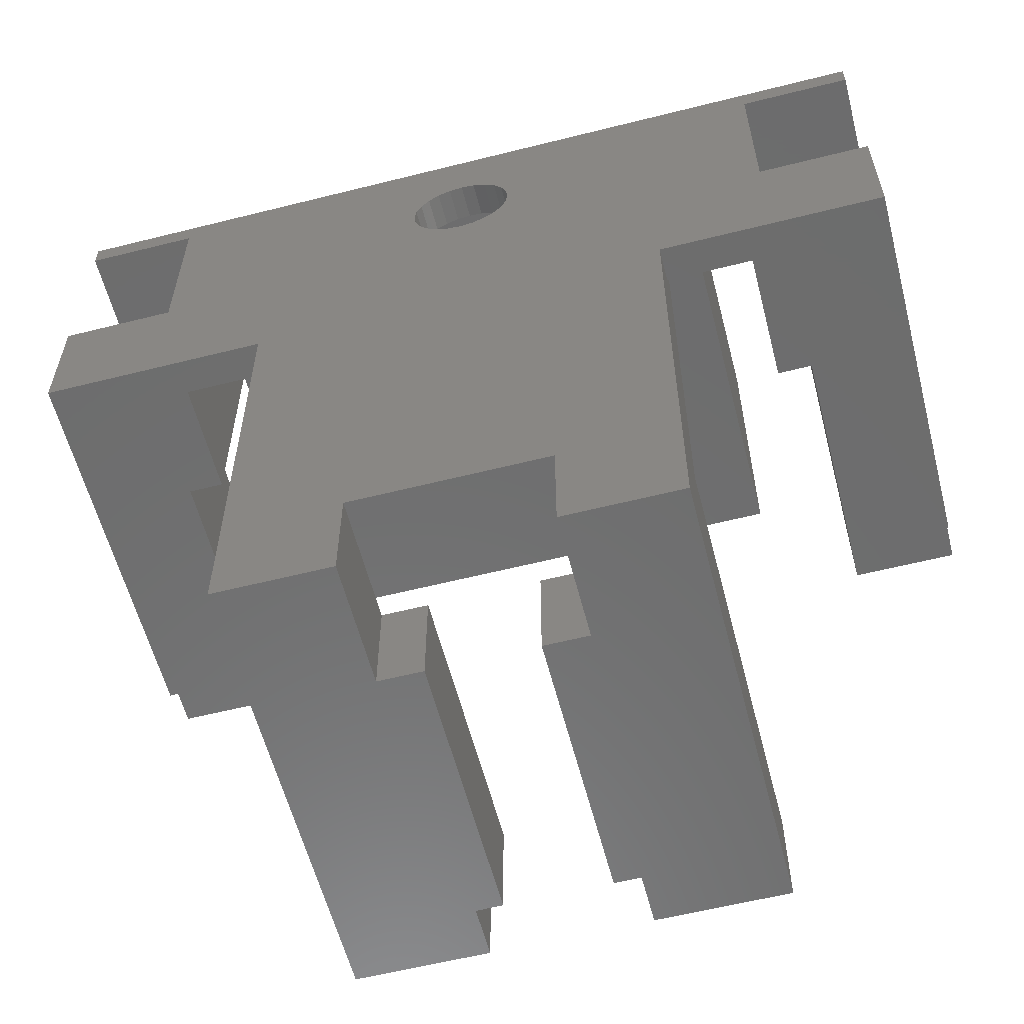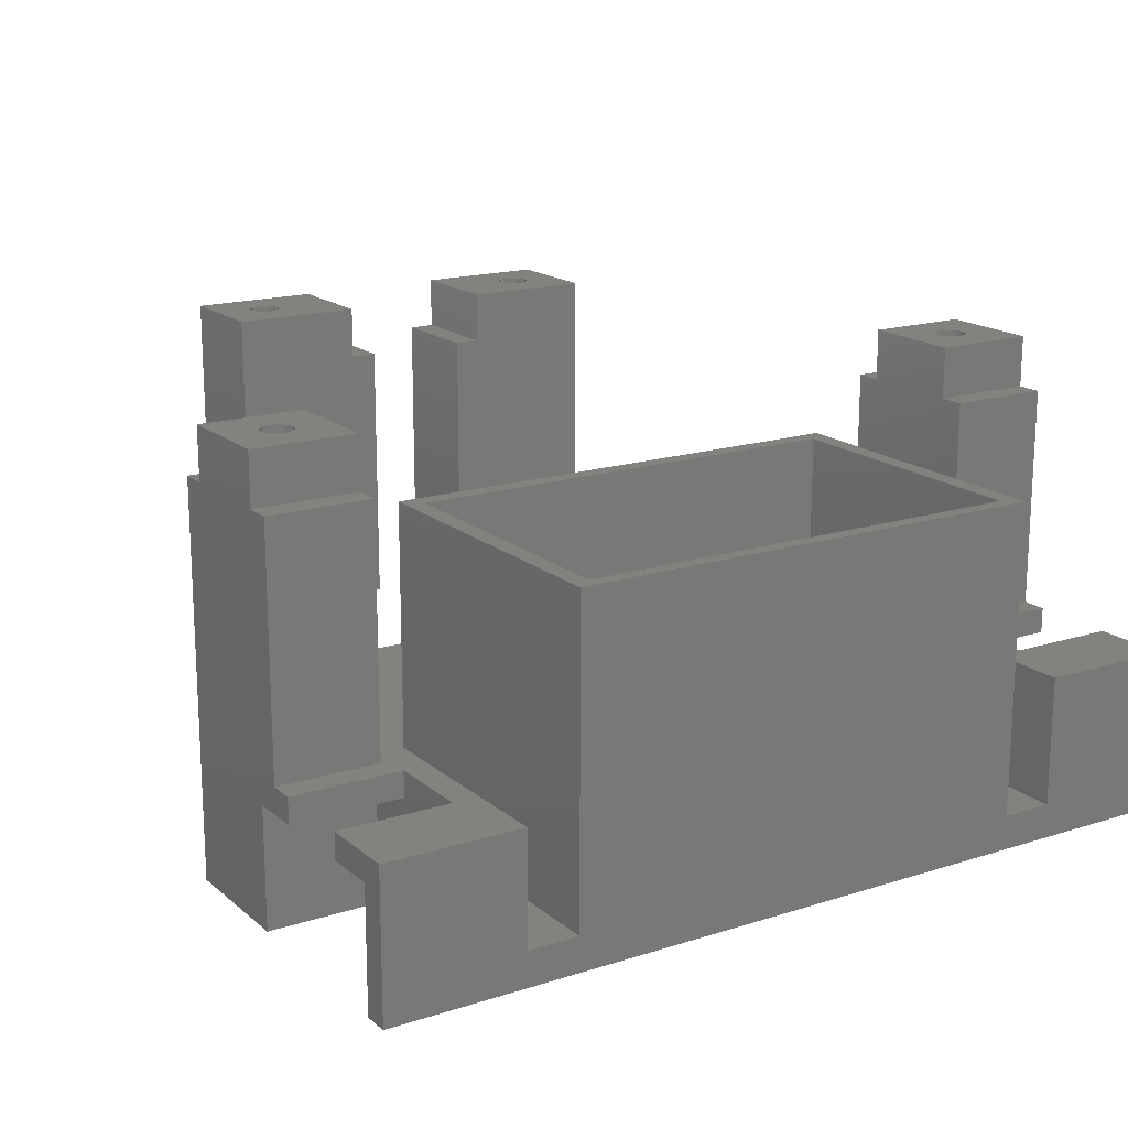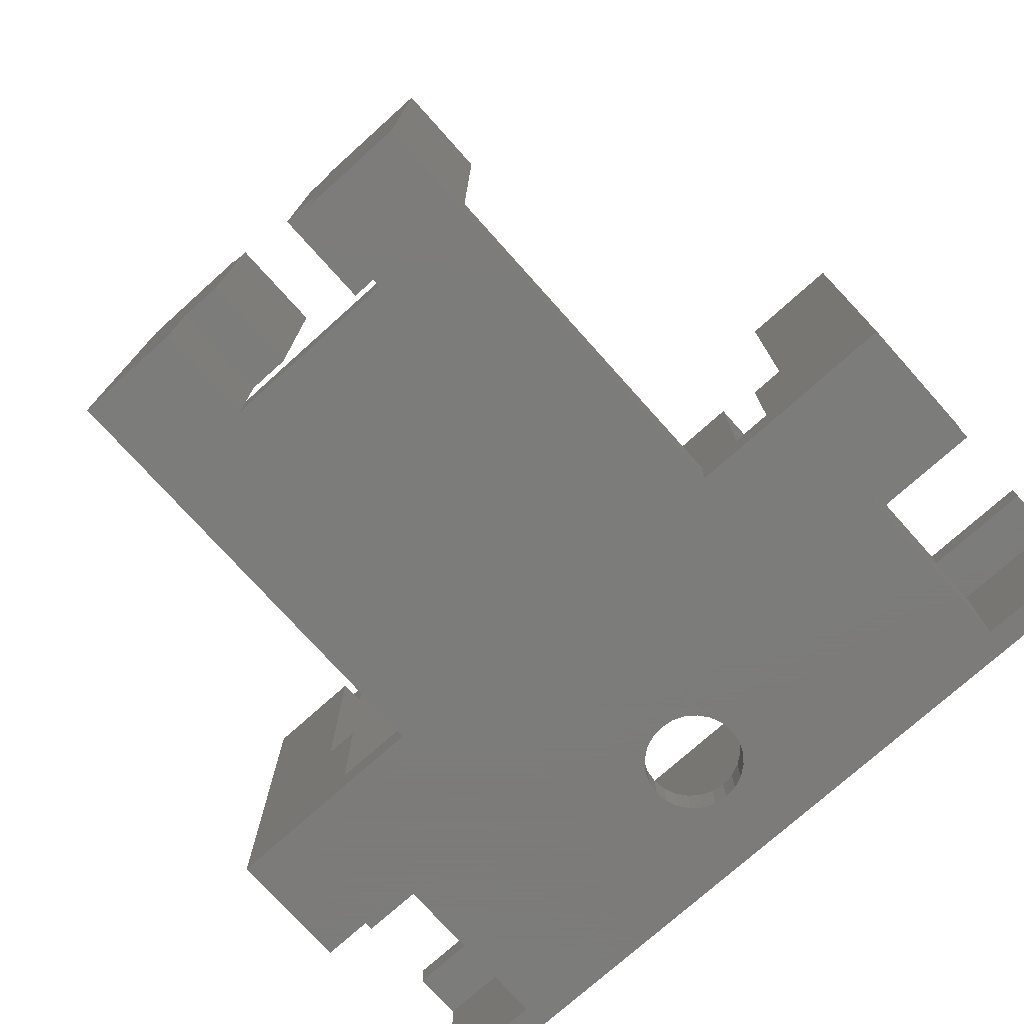
<metadata>
{"format":"stl","ext":"stl","renderer":"f3d","projection":"perspective","resolution":1024,"background":"white","views":[{"elev":-59.2,"azim":-165.5,"up":"+Y"},{"elev":17.1,"azim":147.6,"up":"+Z"},{"elev":-75.2,"azim":41.9,"up":"+Z"}]}
</metadata>
<code>
# stl→obj: 374 verts, 748 faces
v 19.5 6 3.701e-15
v 22.1 39.22 2.82e-15
v 30.5 6 -1.851e-15
v 22 40 2.82e-15
v 22.4 38.5 2.82e-15
v 22.88 37.88 2.82e-15
v 23.5 37.4 2.82e-15
v 24.22 37.1 2.82e-15
v 25 37 2.82e-15
v 25.78 37.1 2.82e-15
v 26.5 37.4 2.82e-15
v 27.12 37.88 2.82e-15
v 27.6 38.5 2.82e-15
v 27.9 39.22 2.82e-15
v 28 40 2.82e-15
v 6.5 34.5 -1.41e-14
v 0 27 3.701e-15
v 0 34.5 -1.41e-14
v 13 27 3.701e-15
v 50 47 0
v 0 45.5 -1.41e-14
v 0 47 -9.459e-15
v 6.5 45.5 -1.41e-14
v 24.22 42.9 2.82e-15
v 23.5 42.6 2.82e-15
v 22.88 42.12 2.82e-15
v 22.4 41.5 2.82e-15
v 22.1 40.78 2.82e-15
v 13 0 3.701e-15
v 25 43 2.82e-15
v 25.78 42.9 2.82e-15
v 26.5 42.6 2.82e-15
v 27.12 42.12 2.82e-15
v 43.5 45.5 0
v 27.6 41.5 2.82e-15
v 27.9 40.78 2.82e-15
v 37 27 0
v 30.5 0 -1.851e-15
v 50 45.5 0
v 43.5 34.5 -8.46e-15
v 50 27 0
v 50 34.5 -8.46e-15
v 37 0 0
v 19.5 0 3.701e-15
v 22 1.772e-15 22.5
v 19.5 1.645e-15 7
v 22 1.772e-15 7
v 13 0 25.5
v 20.5 -1.41e-15 22.5
v 20.5 -1.41e-15 25.5
v 42 27 2
v 50 27 22.5
v 44 27 8.5
v 44 27 22.5
v 42 27 8.5
v 37 27 2
v 37 6 3
v 37 7.759e-32 25.5
v 37 29.2 3
v 37 29.2 2
v 37 6 25.5
v 13 27 2
v 8 27 2
v 0 27 22.5
v 6 27 9.5
v 8 27 9.5
v 6 27 22.5
v 13 6 25.5
v 19.5 6 3
v 13 6 3
v 19.5 6 7
v 20.5 6 22.5
v 20.5 6 25.5
v 22 6 22.5
v 22 6 7
v 39 47 2
v 39 29.2 20
v 39 29.2 2
v 39 47 20
v 11 47 20
v 11 29.2 2
v 11 29.2 20
v 11 47 2
v 13 29.2 3
v 13 29.2 2
v 30.5 6 3
v 30.5 6 7
v 30.5 1.645e-15 7
v 28 1.311e-15 7
v 28 6 7
v 29.5 1.311e-15 22.5
v 29.5 1.311e-15 25.5
v 28 1.311e-15 22.5
v 28 6 22.5
v 43.5 34.5 7
v 43.5 37.5 7
v 43.5 37.5 8.5
v 43.5 42.5 7
v 43.5 45.5 7
v 43.5 42.5 8.5
v 50 45.5 7
v 50 37.5 7
v 50 34.5 7
v 50 28.5 22.5
v 50 28.5 25.5
v 50 34.5 25.5
v 50 34.5 22.5
v 50 36 8.5
v 50 37.5 8.5
v 50 36 22.5
v 0 34.5 25.5
v 0 28.5 22.5
v 0 28.5 25.5
v 0 34.5 8
v 0 34.5 22.5
v 0 36 9.5
v 0 37.5 8
v 0 36 22.5
v 0 37.5 9.5
v 6.5 42.5 9.5
v 6.5 37.5 8
v 6.5 37.5 9.5
v 6.5 34.5 8
v 6.5 42.5 8
v 6.5 45.5 8
v 0 45.5 8
v 0 47 9.5
v 0 42.5 8
v 0 42.5 9.5
v 12 30.2 20
v 38 30.2 2
v 12 30.2 2
v 38 30.2 20
v 12 46.2 2
v 12 46.2 20
v 38 46.2 20
v 38 46.2 2
v 23.5 37.4 2
v 22.88 37.88 2
v 22.4 38.5 2
v 22.1 39.22 2
v 22 40 2
v 24.22 37.1 2
v 25 37 2
v 25.78 37.1 2
v 26.5 37.4 2
v 27.12 37.88 2
v 27.6 38.5 2
v 27.9 39.22 2
v 28 40 2
v 24.22 42.9 2
v 23.5 42.6 2
v 22.88 42.12 2
v 22.4 41.5 2
v 22.1 40.78 2
v 25 43 2
v 25.78 42.9 2
v 26.5 42.6 2
v 27.12 42.12 2
v 27.6 41.5 2
v 27.9 40.78 2
v 29.5 6 22.5
v 29.5 6 25.5
v 6 34.5 22.5
v 6 36 22.5
v 15.13 2.767 11.5
v 15.13 3.233 11.5
v 15.1 3 11.5
v 15.22 2.55 11.5
v 15.22 3.45 11.5
v 15.36 2.364 11.5
v 15.36 3.636 11.5
v 15.55 2.221 11.5
v 15.55 3.779 11.5
v 15.77 2.131 11.5
v 15.77 3.869 11.5
v 16 2.1 11.5
v 16 3.9 11.5
v 16.23 2.131 11.5
v 16.23 3.869 11.5
v 16.45 2.221 11.5
v 16.45 3.779 11.5
v 16.64 3.636 11.5
v 16.64 2.364 11.5
v 16.78 3.45 11.5
v 16.78 2.55 11.5
v 16.87 2.767 11.5
v 16.87 3.233 11.5
v 16.9 3 11.5
v 16.78 2.55 25.5
v 16.64 2.364 25.5
v 16.87 2.767 25.5
v 16.9 3 25.5
v 16.87 3.233 25.5
v 16.78 3.45 25.5
v 16.64 3.636 25.5
v 16.45 3.779 25.5
v 16.23 3.869 25.5
v 16 3.9 25.5
v 15.77 3.869 25.5
v 15.55 3.779 25.5
v 15.36 3.636 25.5
v 15.22 3.45 25.5
v 15.13 3.233 25.5
v 15.1 3 25.5
v 15.13 2.767 25.5
v 15.22 2.55 25.5
v 15.36 2.364 25.5
v 15.55 2.221 25.5
v 15.77 2.131 25.5
v 16 2.1 25.5
v 16.23 2.131 25.5
v 16.45 2.221 25.5
v 33.13 2.767 11.5
v 33.13 3.233 11.5
v 33.1 3 11.5
v 33.22 2.55 11.5
v 33.22 3.45 11.5
v 33.36 2.364 11.5
v 33.36 3.636 11.5
v 33.55 2.221 11.5
v 33.55 3.779 11.5
v 33.77 2.131 11.5
v 33.77 3.869 11.5
v 34 2.1 11.5
v 34 3.9 11.5
v 34.23 2.131 11.5
v 34.23 3.869 11.5
v 34.45 2.221 11.5
v 34.45 3.779 11.5
v 34.64 2.364 11.5
v 34.64 3.636 11.5
v 34.78 2.55 11.5
v 34.78 3.45 11.5
v 34.87 2.767 11.5
v 34.87 3.233 11.5
v 34.9 3 11.5
v 33.36 2.364 25.5
v 33.22 2.55 25.5
v 33.55 2.221 25.5
v 33.77 2.131 25.5
v 34 2.1 25.5
v 34.23 2.131 25.5
v 34.45 2.221 25.5
v 34.64 2.364 25.5
v 34.78 2.55 25.5
v 34.87 2.767 25.5
v 34.9 3 25.5
v 34.87 3.233 25.5
v 34.78 3.45 25.5
v 34.64 3.636 25.5
v 34.45 3.779 25.5
v 34.23 3.869 25.5
v 34 3.9 25.5
v 33.77 3.869 25.5
v 33.55 3.779 25.5
v 33.36 3.636 25.5
v 33.22 3.45 25.5
v 33.13 3.233 25.5
v 33.1 3 25.5
v 33.13 2.767 25.5
v 44 36 22.5
v 44 36 8.5
v 6 36 9.5
v 6 28.5 22.5
v 44 28.5 25.5
v 46.22 31.05 25.5
v 44 34.5 25.5
v 46.36 30.86 25.5
v 46.55 30.72 25.5
v 46.13 31.27 25.5
v 46.1 31.5 25.5
v 46.77 30.63 25.5
v 47 30.6 25.5
v 47.23 30.63 25.5
v 47.45 30.72 25.5
v 47.64 30.86 25.5
v 47.78 31.05 25.5
v 47.87 31.27 25.5
v 47.9 31.5 25.5
v 46.55 32.28 25.5
v 46.36 32.14 25.5
v 46.22 31.95 25.5
v 46.13 31.73 25.5
v 46.77 32.37 25.5
v 47 32.4 25.5
v 47.23 32.37 25.5
v 47.45 32.28 25.5
v 47.64 32.14 25.5
v 47.78 31.95 25.5
v 47.87 31.73 25.5
v 44 34.5 22.5
v 44 28.5 22.5
v 6 28.5 25.5
v 6 34.5 25.5
v 42 47 8.5
v 42 47 2
v 50 47 8.5
v 50 42.5 8.5
v 50 42.5 7
v 8 47 2
v 8 47 9.5
v 46.13 31.27 7
v 46.13 31.73 7
v 46.1 31.5 7
v 46.22 31.05 7
v 46.22 31.95 7
v 46.36 30.86 7
v 46.36 32.14 7
v 46.55 30.72 7
v 46.55 32.28 7
v 46.77 30.63 7
v 46.77 32.37 7
v 47 30.6 7
v 47 32.4 7
v 47.23 30.63 7
v 47.23 32.37 7
v 47.45 30.72 7
v 47.45 32.28 7
v 47.64 30.86 7
v 47.64 32.14 7
v 47.78 31.05 7
v 47.78 31.95 7
v 47.87 31.27 7
v 47.87 31.73 7
v 47.9 31.5 7
v 2.221 31.05 25.5
v 2.364 30.86 25.5
v 2.55 30.72 25.5
v 2.131 31.27 25.5
v 2.1 31.5 25.5
v 2.767 30.63 25.5
v 3 30.6 25.5
v 3.233 30.63 25.5
v 3.45 30.72 25.5
v 3.636 30.86 25.5
v 3.779 31.05 25.5
v 3.869 31.27 25.5
v 3.9 31.5 25.5
v 2.55 32.28 25.5
v 2.364 32.14 25.5
v 2.221 31.95 25.5
v 2.131 31.73 25.5
v 2.767 32.37 25.5
v 3 32.4 25.5
v 3.233 32.37 25.5
v 3.45 32.28 25.5
v 3.636 32.14 25.5
v 3.779 31.95 25.5
v 3.869 31.73 25.5
v 2.131 31.27 7
v 2.131 31.73 7
v 2.1 31.5 7
v 2.221 31.95 7
v 2.221 31.05 7
v 2.364 32.14 7
v 2.364 30.86 7
v 2.55 32.28 7
v 2.55 30.72 7
v 2.767 32.37 7
v 2.767 30.63 7
v 3 32.4 7
v 3 30.6 7
v 3.233 32.37 7
v 3.233 30.63 7
v 3.45 32.28 7
v 3.45 30.72 7
v 3.636 32.14 7
v 3.636 30.86 7
v 3.779 31.95 7
v 3.779 31.05 7
v 3.869 31.73 7
v 3.869 31.27 7
v 3.9 31.5 7
f 1 2 3
f 2 1 4
f 3 2 5
f 3 5 6
f 3 6 7
f 3 7 8
f 3 8 9
f 3 9 10
f 3 10 11
f 3 11 12
f 3 12 13
f 3 13 14
f 3 14 15
f 16 17 18
f 17 16 19
f 20 21 22
f 21 20 23
f 23 20 24
f 23 24 25
f 23 25 16
f 16 25 26
f 16 26 27
f 16 27 19
f 19 27 28
f 19 28 29
f 29 28 4
f 29 4 1
f 24 20 30
f 30 20 31
f 31 20 32
f 32 20 33
f 33 20 34
f 33 34 35
f 35 34 36
f 36 34 15
f 15 34 37
f 15 37 3
f 3 37 38
f 34 20 39
f 37 40 41
f 40 37 34
f 41 40 42
f 43 38 37
f 44 29 1
f 45 46 47
f 46 29 44
f 29 46 48
f 48 46 49
f 49 46 45
f 48 49 50
f 41 51 37
f 51 41 52
f 51 52 53
f 53 52 54
f 55 51 53
f 56 37 51
f 43 57 58
f 57 43 37
f 57 37 56
f 57 56 59
f 59 56 60
f 61 58 57
f 62 17 19
f 17 62 63
f 17 63 64
f 64 63 65
f 65 63 66
f 64 65 67
f 68 69 70
f 69 68 71
f 71 68 72
f 72 68 73
f 71 74 75
f 74 71 72
f 76 77 78
f 77 76 79
f 80 81 82
f 81 80 83
f 77 60 78
f 60 77 59
f 59 77 84
f 84 81 85
f 81 84 82
f 82 84 77
f 1 46 44
f 46 1 69
f 46 69 71
f 86 1 3
f 1 86 69
f 87 86 88
f 88 3 38
f 3 88 86
f 87 89 90
f 89 87 88
f 43 88 38
f 88 43 58
f 88 58 89
f 89 58 91
f 91 58 92
f 93 89 91
f 75 46 71
f 46 75 47
f 75 45 47
f 45 75 74
f 93 90 89
f 90 93 94
f 34 95 40
f 95 34 96
f 96 34 97
f 97 34 98
f 98 34 99
f 100 97 98
f 101 34 39
f 34 101 99
f 102 95 96
f 95 102 103
f 95 42 40
f 42 95 103
f 42 52 41
f 52 42 104
f 104 42 105
f 105 42 103
f 105 103 106
f 106 103 107
f 103 108 107
f 108 103 102
f 108 102 109
f 110 107 108
f 97 102 96
f 102 97 109
f 111 112 113
f 112 111 114
f 114 111 115
f 114 115 116
f 114 116 117
f 116 115 118
f 117 116 119
f 112 17 64
f 17 112 18
f 18 112 114
f 120 121 122
f 121 16 123
f 16 121 23
f 23 121 124
f 124 121 120
f 23 124 125
f 114 16 18
f 16 114 123
f 125 21 23
f 21 125 126
f 127 128 129
f 128 127 126
f 126 127 21
f 21 127 22
f 119 121 117
f 121 119 122
f 121 114 117
f 114 121 123
f 130 131 132
f 131 130 133
f 134 130 132
f 130 134 135
f 136 131 133
f 131 136 137
f 132 138 134
f 138 132 131
f 134 138 139
f 134 139 140
f 134 140 141
f 134 141 142
f 138 131 143
f 143 131 144
f 144 131 145
f 145 131 146
f 146 131 147
f 147 131 148
f 148 131 149
f 149 131 150
f 134 151 137
f 151 134 152
f 152 134 153
f 153 134 154
f 154 134 155
f 155 134 142
f 137 151 156
f 137 156 157
f 137 157 158
f 137 158 159
f 137 159 160
f 137 160 161
f 137 161 150
f 137 150 131
f 82 130 80
f 130 82 77
f 130 77 133
f 133 77 136
f 80 135 79
f 135 80 130
f 79 135 136
f 79 136 77
f 136 134 137
f 134 136 135
f 87 57 86
f 57 87 61
f 61 87 90
f 61 90 162
f 162 90 94
f 61 162 163
f 164 118 115
f 118 164 165
f 166 167 168
f 167 166 169
f 167 169 170
f 170 169 171
f 170 171 172
f 172 171 173
f 172 173 174
f 174 173 175
f 174 175 176
f 176 175 177
f 176 177 178
f 178 177 179
f 178 179 180
f 180 179 181
f 180 181 182
f 182 181 183
f 183 181 184
f 183 184 185
f 185 184 186
f 185 186 187
f 185 187 188
f 188 187 189
f 190 184 191
f 184 190 186
f 192 186 190
f 186 192 187
f 193 187 192
f 187 193 189
f 194 189 193
f 189 194 188
f 195 188 194
f 188 195 185
f 196 185 195
f 185 196 183
f 196 182 183
f 182 196 197
f 197 180 182
f 180 197 198
f 198 178 180
f 178 198 199
f 199 176 178
f 176 199 200
f 200 174 176
f 174 200 201
f 201 172 174
f 172 201 202
f 172 203 170
f 203 172 202
f 170 204 167
f 204 170 203
f 167 205 168
f 205 167 204
f 168 206 166
f 206 168 205
f 166 207 169
f 207 166 206
f 169 208 171
f 208 169 207
f 208 173 171
f 173 208 209
f 209 175 173
f 175 209 210
f 210 177 175
f 177 210 211
f 211 179 177
f 179 211 212
f 212 181 179
f 181 212 213
f 213 184 181
f 184 213 191
f 214 215 216
f 215 214 217
f 215 217 218
f 218 217 219
f 218 219 220
f 220 219 221
f 220 221 222
f 222 221 223
f 222 223 224
f 224 223 225
f 224 225 226
f 226 225 227
f 226 227 228
f 228 227 229
f 228 229 230
f 230 229 231
f 230 231 232
f 232 231 233
f 232 233 234
f 234 233 235
f 234 235 236
f 236 235 237
f 217 238 219
f 238 217 239
f 238 221 219
f 221 238 240
f 240 223 221
f 223 240 241
f 241 225 223
f 225 241 242
f 242 227 225
f 227 242 243
f 243 229 227
f 229 243 244
f 244 231 229
f 231 244 245
f 246 231 245
f 231 246 233
f 247 233 246
f 233 247 235
f 248 235 247
f 235 248 237
f 249 237 248
f 237 249 236
f 250 236 249
f 236 250 234
f 251 234 250
f 234 251 232
f 251 230 232
f 230 251 252
f 252 228 230
f 228 252 253
f 253 226 228
f 226 253 254
f 254 224 226
f 224 254 255
f 255 222 224
f 222 255 256
f 256 220 222
f 220 256 257
f 220 258 218
f 258 220 257
f 218 259 215
f 259 218 258
f 215 260 216
f 260 215 259
f 216 261 214
f 261 216 260
f 214 239 217
f 239 214 261
f 262 108 263
f 108 262 110
f 118 264 116
f 264 118 165
f 92 238 163
f 238 92 240
f 240 92 58
f 163 238 239
f 163 239 261
f 163 261 260
f 240 58 241
f 241 58 242
f 242 58 243
f 243 58 244
f 244 58 245
f 245 58 246
f 246 58 247
f 247 58 248
f 163 256 61
f 256 163 257
f 257 163 258
f 258 163 259
f 259 163 260
f 61 256 255
f 61 255 254
f 61 254 253
f 61 253 252
f 61 252 251
f 61 251 250
f 61 250 249
f 61 249 248
f 61 248 58
f 48 207 68
f 207 48 208
f 208 48 209
f 209 48 50
f 68 207 206
f 68 206 205
f 209 50 210
f 210 50 211
f 211 50 212
f 212 50 213
f 213 50 191
f 191 50 190
f 190 50 192
f 192 50 193
f 68 201 73
f 201 68 202
f 202 68 203
f 203 68 204
f 204 68 205
f 73 201 200
f 73 200 199
f 73 199 198
f 73 198 197
f 73 197 196
f 73 196 195
f 73 195 194
f 73 194 193
f 73 193 50
f 67 112 64
f 112 67 265
f 266 267 268
f 267 266 269
f 269 266 270
f 270 266 105
f 268 267 271
f 268 271 272
f 270 105 273
f 273 105 274
f 274 105 275
f 275 105 276
f 276 105 277
f 277 105 278
f 278 105 279
f 279 105 280
f 268 281 106
f 281 268 282
f 282 268 283
f 283 268 284
f 284 268 272
f 106 281 285
f 106 285 286
f 106 286 287
f 106 287 288
f 106 288 289
f 106 289 290
f 106 290 291
f 106 291 280
f 106 280 105
f 107 262 292
f 262 107 110
f 268 107 292
f 107 268 106
f 52 293 54
f 293 52 104
f 105 293 104
f 293 105 266
f 294 112 265
f 112 294 113
f 111 164 115
f 164 111 295
f 91 94 93
f 94 91 162
f 92 162 91
f 162 92 163
f 45 72 49
f 72 45 74
f 72 50 49
f 50 72 73
f 69 84 70
f 84 69 59
f 59 69 86
f 59 86 57
f 84 62 70
f 62 84 85
f 68 29 48
f 29 68 70
f 29 70 19
f 19 70 62
f 28 142 4
f 142 28 155
f 4 141 2
f 141 4 142
f 2 140 5
f 140 2 141
f 5 139 6
f 139 5 140
f 139 7 6
f 7 139 138
f 138 8 7
f 8 138 143
f 143 9 8
f 9 143 144
f 144 10 9
f 10 144 145
f 145 11 10
f 11 145 146
f 146 12 11
f 12 146 147
f 148 12 147
f 12 148 13
f 149 13 148
f 13 149 14
f 150 14 149
f 14 150 15
f 161 15 150
f 15 161 36
f 160 36 161
f 36 160 35
f 159 35 160
f 35 159 33
f 159 32 33
f 32 159 158
f 158 31 32
f 31 158 157
f 157 30 31
f 30 157 156
f 156 24 30
f 24 156 151
f 151 25 24
f 25 151 152
f 152 26 25
f 26 152 153
f 26 154 27
f 154 26 153
f 27 155 28
f 155 27 154
f 268 293 266
f 293 53 54
f 53 293 263
f 263 293 292
f 292 293 268
f 263 292 262
f 296 51 55
f 51 296 297
f 53 296 55
f 296 53 97
f 97 53 263
f 97 263 109
f 109 263 108
f 296 100 298
f 100 296 97
f 298 100 299
f 299 98 300
f 98 299 100
f 101 98 99
f 98 101 300
f 264 67 65
f 67 264 265
f 265 264 294
f 294 264 164
f 164 264 165
f 295 294 164
f 301 66 63
f 66 301 302
f 66 264 65
f 264 66 122
f 122 66 120
f 120 127 129
f 127 120 302
f 302 120 66
f 264 119 116
f 119 264 122
f 120 128 124
f 128 120 129
f 125 128 126
f 128 125 124
f 22 301 20
f 301 22 127
f 301 127 302
f 80 76 83
f 76 80 79
f 20 297 298
f 297 20 301
f 297 301 83
f 297 83 76
f 298 297 296
f 83 301 81
f 63 81 301
f 81 63 62
f 81 62 85
f 51 60 56
f 60 51 78
f 78 51 76
f 76 51 297
f 303 304 305
f 304 303 306
f 304 306 307
f 307 306 308
f 307 308 309
f 309 308 310
f 309 310 311
f 311 310 312
f 311 312 313
f 313 312 314
f 313 314 315
f 315 314 316
f 315 316 317
f 317 316 318
f 317 318 319
f 319 318 320
f 319 320 321
f 321 320 322
f 321 322 323
f 323 322 324
f 323 324 325
f 325 324 326
f 275 318 316
f 318 275 276
f 276 320 318
f 320 276 277
f 278 320 277
f 320 278 322
f 279 322 278
f 322 279 324
f 280 324 279
f 324 280 326
f 291 326 280
f 326 291 325
f 290 325 291
f 325 290 323
f 289 323 290
f 323 289 321
f 289 319 321
f 319 289 288
f 288 317 319
f 317 288 287
f 287 315 317
f 315 287 286
f 286 313 315
f 313 286 285
f 285 311 313
f 311 285 281
f 281 309 311
f 309 281 282
f 309 283 307
f 283 309 282
f 307 284 304
f 284 307 283
f 304 272 305
f 272 304 284
f 305 271 303
f 271 305 272
f 303 267 306
f 267 303 271
f 306 269 308
f 269 306 267
f 269 310 308
f 310 269 270
f 270 312 310
f 312 270 273
f 273 314 312
f 314 273 274
f 274 316 314
f 316 274 275
f 113 327 111
f 327 113 328
f 328 113 329
f 329 113 294
f 111 327 330
f 111 330 331
f 329 294 332
f 332 294 333
f 333 294 334
f 334 294 335
f 335 294 336
f 336 294 337
f 337 294 338
f 338 294 339
f 111 340 295
f 340 111 341
f 341 111 342
f 342 111 343
f 343 111 331
f 295 340 344
f 295 344 345
f 295 345 346
f 295 346 347
f 295 347 348
f 295 348 349
f 295 349 350
f 295 350 339
f 295 339 294
f 351 352 353
f 352 351 354
f 354 351 355
f 354 355 356
f 356 355 357
f 356 357 358
f 358 357 359
f 358 359 360
f 360 359 361
f 360 361 362
f 362 361 363
f 362 363 364
f 364 363 365
f 364 365 366
f 366 365 367
f 366 367 368
f 368 367 369
f 368 369 370
f 370 369 371
f 370 371 372
f 372 371 373
f 372 373 374
f 350 374 339
f 374 350 372
f 349 372 350
f 372 349 370
f 348 370 349
f 370 348 368
f 348 366 368
f 366 348 347
f 347 364 366
f 364 347 346
f 346 362 364
f 362 346 345
f 345 360 362
f 360 345 344
f 344 358 360
f 358 344 340
f 340 356 358
f 356 340 341
f 356 342 354
f 342 356 341
f 354 343 352
f 343 354 342
f 352 331 353
f 331 352 343
f 353 330 351
f 330 353 331
f 351 327 355
f 327 351 330
f 355 328 357
f 328 355 327
f 328 359 357
f 359 328 329
f 329 361 359
f 361 329 332
f 332 363 361
f 363 332 333
f 333 365 363
f 365 333 334
f 334 367 365
f 367 334 335
f 335 369 367
f 369 335 336
f 337 369 336
f 369 337 371
f 338 371 337
f 371 338 373
f 339 373 338
f 373 339 374
f 20 101 39
f 101 299 300
f 299 101 298
f 298 101 20

</code>
